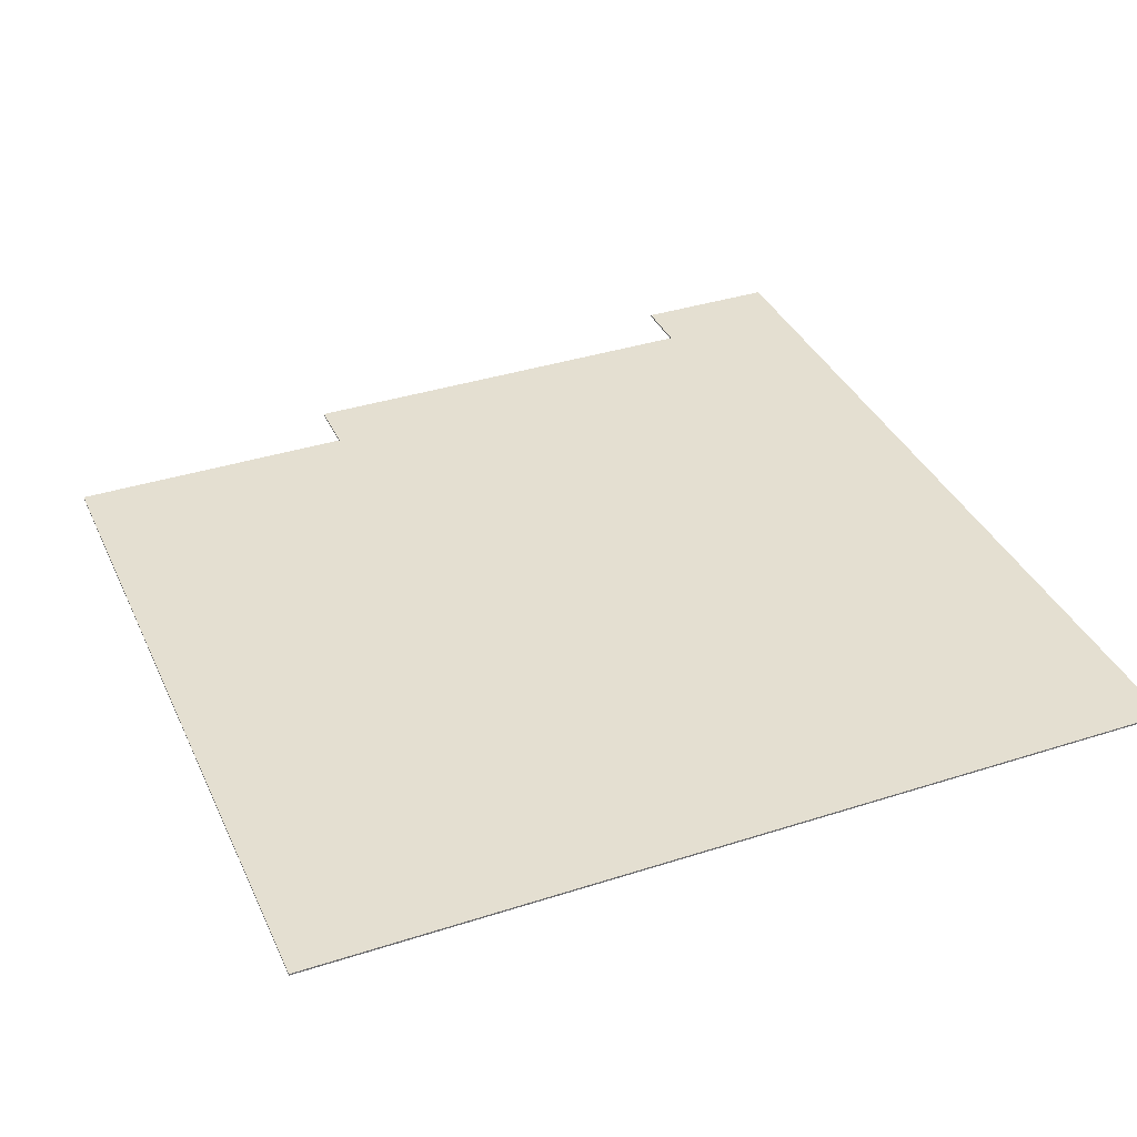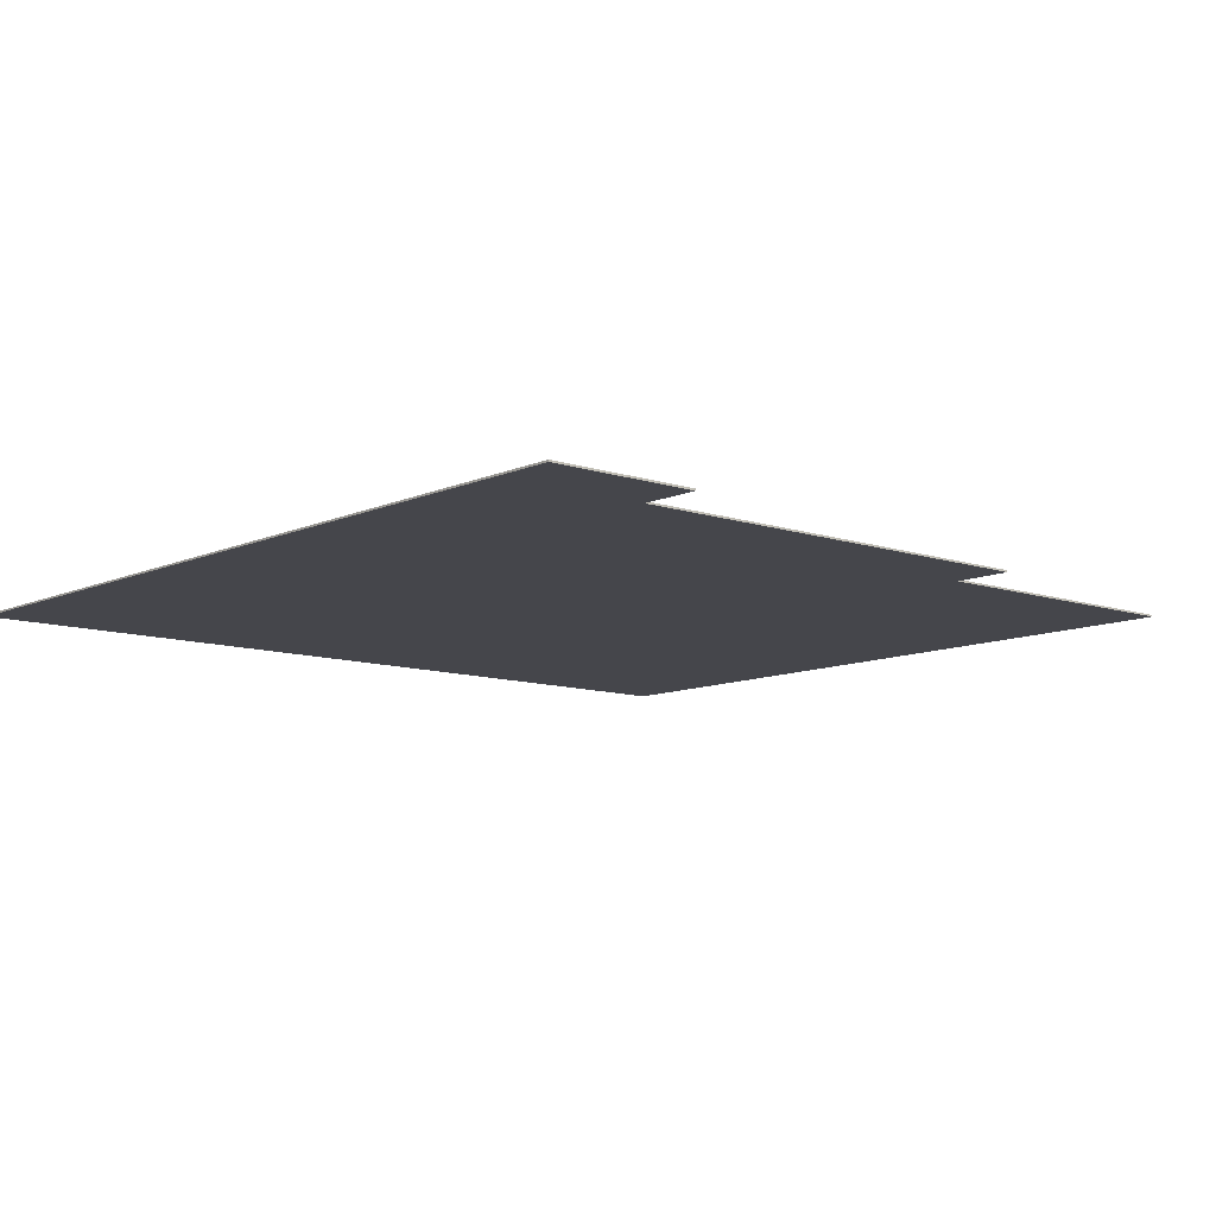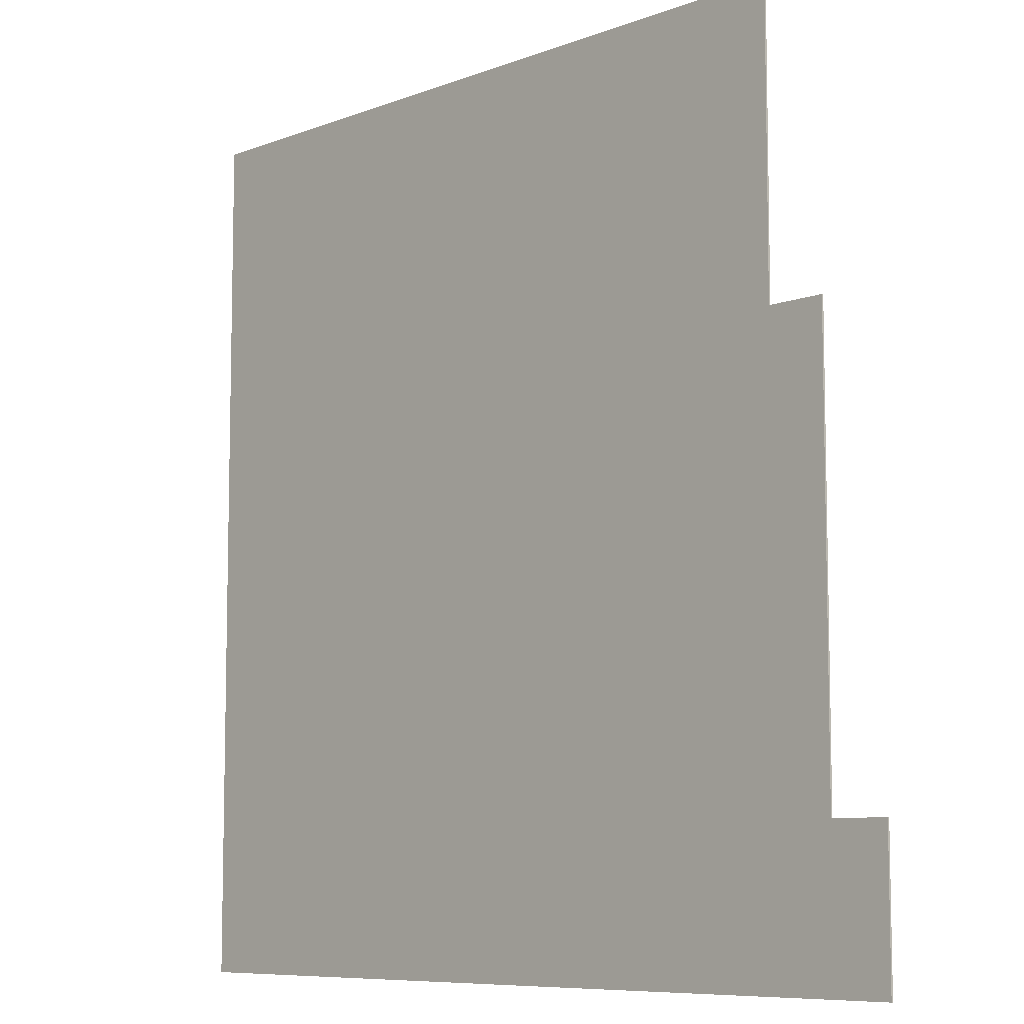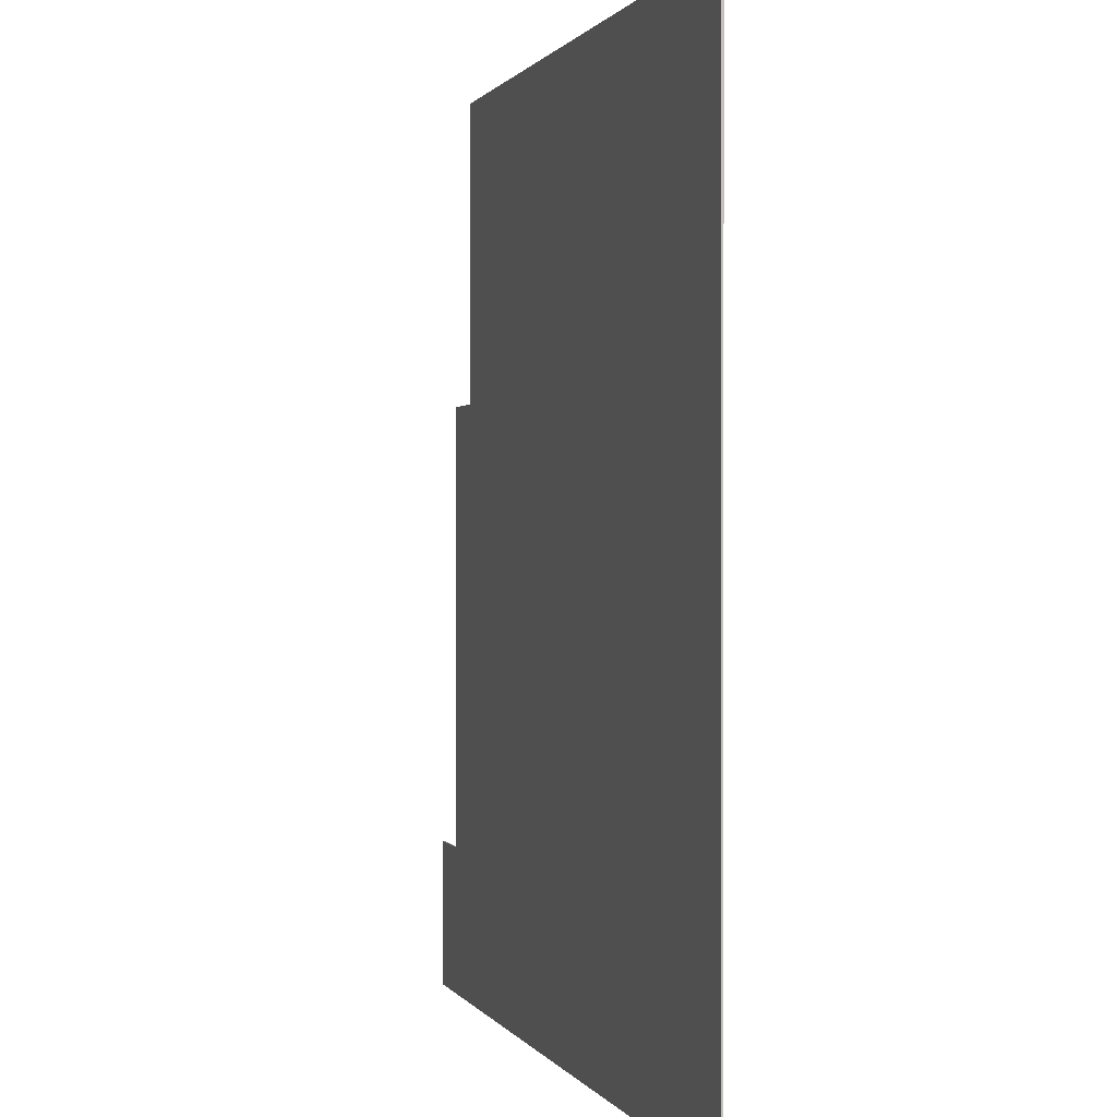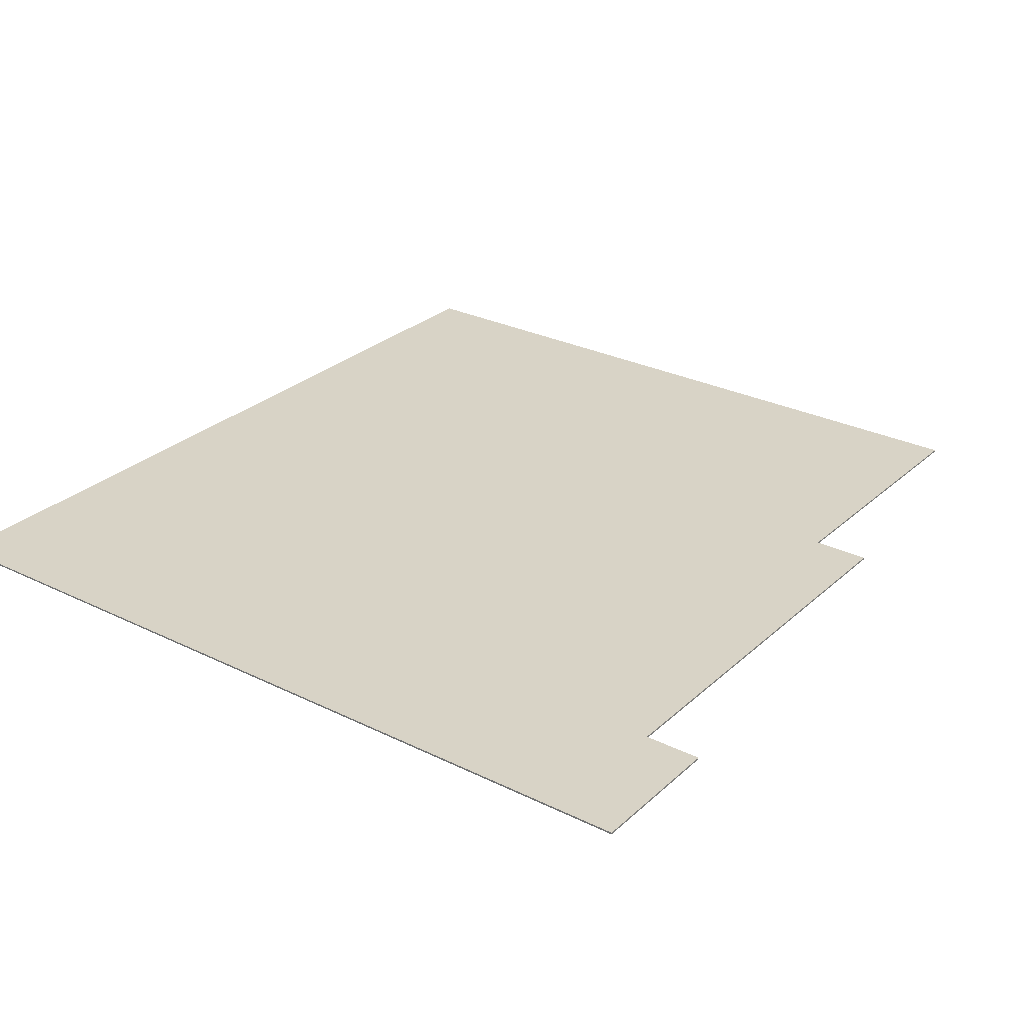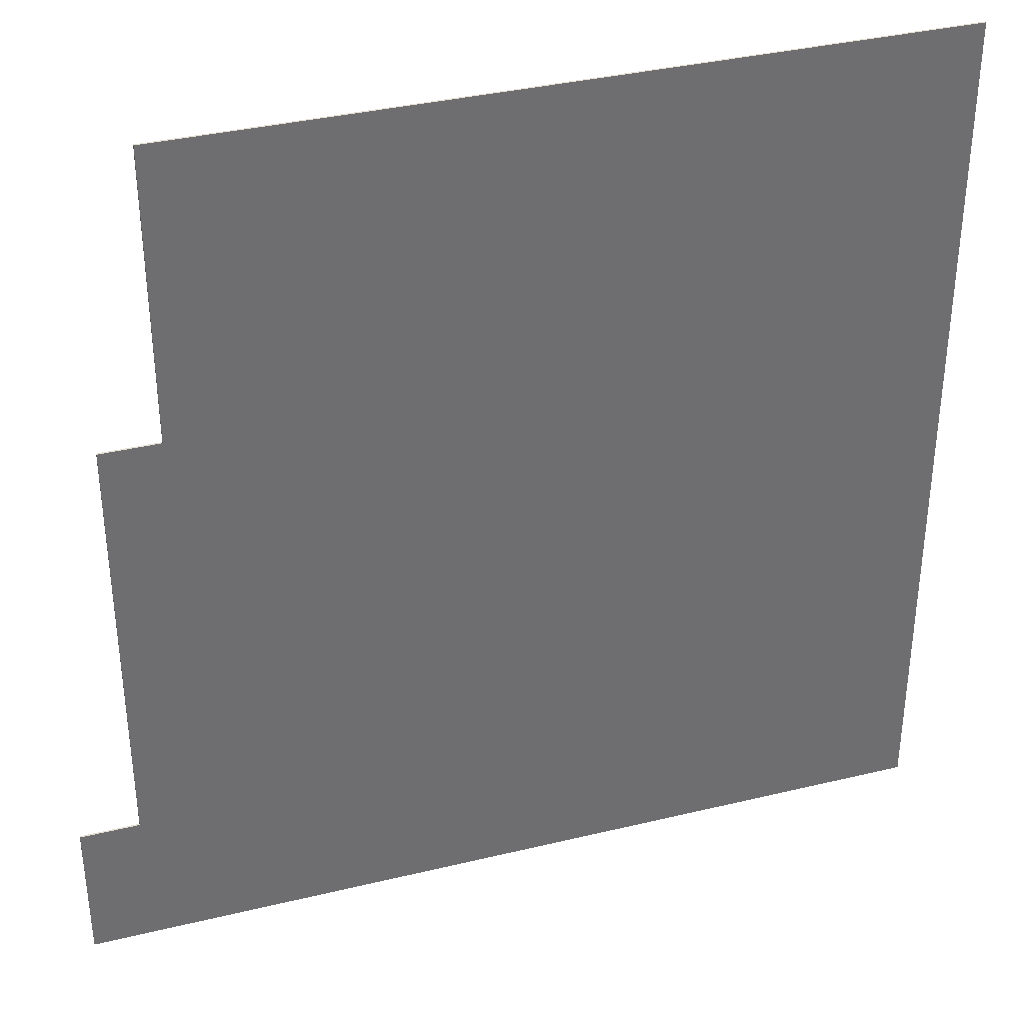
<metadata>
{"format":"obj","ext":"obj","renderer":"f3d","projection":"perspective","resolution":1024,"background":"white","views":[{"elev":36.8,"azim":67.4,"up":"+Y"},{"elev":-10.0,"azim":-131.0,"up":"+Y"},{"elev":-8.1,"azim":-133.5,"up":"+Z"},{"elev":0.7,"azim":74.6,"up":"+Z"},{"elev":28.1,"azim":-143.3,"up":"+Y"},{"elev":36.1,"azim":-17.6,"up":"+Z"}]}
</metadata>
<code>
v 3 0 -3
v -2.6 0 -2
v -3 0 -2
v -3 0 -3
v 3 0 -3
v -2.2 0 1
v -2.6 0 1
v -2.6 0 -2
v 3 0 -3
v 3 0 3
v -2.2 0 3
v -2.2 0 1
v 3 0 3
v 3 -0.0125 3
v -2.2 -0.0125 3
v -2.2 0 3
v 3 0 3
v 3 0 -3
v 3 -0.0125 -3
v 3 -0.0125 3
v -2.2 0 3
v -2.2 -0.0125 3
v -2.2 -0.0125 1
v -2.2 0 1
v -2.2 0 1
v -2.2 -0.0125 1
v -2.6 -0.0125 1
v -2.6 0 1
v -2.6 0 1
v -2.6 -0.0125 1
v -2.6 -0.0125 -2
v -2.6 0 -2
v -2.6 0 -2
v -2.6 -0.0125 -2
v -3 -0.0125 -2
v -3 0 -2
v -3 0 -2
v -3 -0.0125 -2
v -3 -0.0125 -3
v -3 0 -3
v 3 0 -3
v -3 0 -3
v -3 -0.0125 -3
v 3 -0.0125 -3
v 0.9715 -0.0125 2.063
v -0.4715 -0.0125 2.063
v -0.6 -0.0125 2.372
v 1.1 -0.0125 2.372
v 0.9715 -0.0125 2.063
v 0.8655 -0.0125 1.745
v -0.3655 -0.0125 1.745
v -0.4715 -0.0125 2.063
v 0.7825 -0.0125 1.421
v -0.2825 -0.0125 1.421
v -0.3655 -0.0125 1.745
v 0.8655 -0.0125 1.745
v 0.7825 -0.0125 1.421
v 0.7229 -0.0125 1.092
v -0.2229 -0.0125 1.092
v -0.2825 -0.0125 1.421
v 0.687 -0.0125 0.7593
v -0.187 -0.0125 0.7593
v -0.2229 -0.0125 1.092
v 0.7229 -0.0125 1.092
v 0.687 -0.0125 0.7593
v 0.675 -0.0125 0.425
v -0.175 -0.0125 0.425
v -0.187 -0.0125 0.7593
v 2.313 -0.0125 0.7215
v 2.622 -0.0125 0.85
v 2.622 -0.0125 -0.85
v 2.313 -0.0125 -0.7215
v 2.313 -0.0125 0.7215
v 2.313 -0.0125 -0.7215
v 1.995 -0.0125 -0.6155
v 1.995 -0.0125 0.6155
v 1.671 -0.0125 0.5325
v 1.995 -0.0125 0.6155
v 1.995 -0.0125 -0.6155
v 1.671 -0.0125 -0.5325
v 1.671 -0.0125 0.5325
v 1.671 -0.0125 -0.5325
v 1.342 -0.0125 -0.4729
v 1.342 -0.0125 0.4729
v 1.009 -0.0125 0.437
v 1.342 -0.0125 0.4729
v 1.342 -0.0125 -0.4729
v 1.009 -0.0125 -0.437
v 1.009 -0.0125 0.437
v 1.009 -0.0125 -0.437
v 0.675 -0.0125 -0.425
v 0.675 -0.0125 0.425
v 0.675 -0.0125 0.425
v 0.675 -0.0125 -0.425
v -0.175 -0.0125 -0.425
v -0.175 -0.0125 0.425
v -0.5093 -0.0125 0.437
v -0.175 -0.0125 0.425
v -0.175 -0.0125 -0.425
v -0.5093 -0.0125 -0.437
v -0.5093 -0.0125 0.437
v -0.5093 -0.0125 -0.437
v -0.842 -0.0125 -0.4729
v -0.842 -0.0125 0.4729
v -1.171 -0.0125 0.5325
v -0.842 -0.0125 0.4729
v -0.842 -0.0125 -0.4729
v -1.171 -0.0125 -0.5325
v -1.171 -0.0125 0.5325
v -1.171 -0.0125 -0.5325
v -1.495 -0.0125 -0.6155
v -1.495 -0.0125 0.6155
v -1.813 -0.0125 0.7215
v -1.495 -0.0125 0.6155
v -1.495 -0.0125 -0.6155
v -1.813 -0.0125 -0.7215
v -1.813 -0.0125 0.7215
v -1.813 -0.0125 -0.7215
v -2.122 -0.0125 -0.85
v -2.122 -0.0125 0.85
v 0.687 -0.0125 -0.7593
v -0.187 -0.0125 -0.7593
v -0.175 -0.0125 -0.425
v 0.675 -0.0125 -0.425
v 0.687 -0.0125 -0.7593
v 0.7229 -0.0125 -1.092
v -0.2229 -0.0125 -1.092
v -0.187 -0.0125 -0.7593
v 0.7825 -0.0125 -1.421
v -0.2825 -0.0125 -1.421
v -0.2229 -0.0125 -1.092
v 0.7229 -0.0125 -1.092
v 0.7825 -0.0125 -1.421
v 0.8655 -0.0125 -1.745
v -0.3655 -0.0125 -1.745
v -0.2825 -0.0125 -1.421
v 0.9715 -0.0125 -2.063
v -0.4715 -0.0125 -2.063
v -0.3655 -0.0125 -1.745
v 0.8655 -0.0125 -1.745
v 0.9715 -0.0125 -2.063
v 1.1 -0.0125 -2.372
v -0.6 -0.0125 -2.372
v -0.4715 -0.0125 -2.063
v 3 -0.0125 3
v 1.1 -0.0125 2.372
v -0.6 -0.0125 2.372
v -2.2 -0.0125 3
v -2.2 -0.0125 3
v -0.6 -0.0125 2.372
v -0.4715 -0.0125 2.063
v -0.3655 -0.0125 1.745
v -2.2 -0.0125 3
v -0.3655 -0.0125 1.745
v -0.2825 -0.0125 1.421
v -0.2229 -0.0125 1.092
v -2.2 -0.0125 3
v -0.2229 -0.0125 1.092
v -0.187 -0.0125 0.7593
v -0.175 -0.0125 0.425
v -2.2 -0.0125 3
v -0.175 -0.0125 0.425
v -0.5093 -0.0125 0.437
v -0.842 -0.0125 0.4729
v -2.2 -0.0125 3
v -0.842 -0.0125 0.4729
v -1.171 -0.0125 0.5325
v -1.495 -0.0125 0.6155
v -2.2 -0.0125 3
v -1.495 -0.0125 0.6155
v -1.813 -0.0125 0.7215
v -2.122 -0.0125 0.85
v -2.2 -0.0125 3
v -2.122 -0.0125 0.85
v -2.2 -0.0125 1
v -2.6 -0.0125 1
v -2.2 -0.0125 1
v -2.122 -0.0125 0.85
v -2.122 -0.0125 -0.85
v -2.6 -0.0125 -2
v -2.6 -0.0125 1
v -2.122 -0.0125 -0.85
v -2.6 -0.0125 -2
v -2.122 -0.0125 -0.85
v -1.813 -0.0125 -0.7215
v -1.495 -0.0125 -0.6155
v -2.6 -0.0125 -2
v -1.495 -0.0125 -0.6155
v -1.171 -0.0125 -0.5325
v -0.842 -0.0125 -0.4729
v -2.6 -0.0125 -2
v -0.842 -0.0125 -0.4729
v -0.5093 -0.0125 -0.437
v -0.175 -0.0125 -0.425
v -2.6 -0.0125 -2
v -0.175 -0.0125 -0.425
v -0.187 -0.0125 -0.7593
v -0.2229 -0.0125 -1.092
v -2.6 -0.0125 -2
v -0.2229 -0.0125 -1.092
v -0.2825 -0.0125 -1.421
v -0.3655 -0.0125 -1.745
v -2.6 -0.0125 -2
v -0.3655 -0.0125 -1.745
v -0.4715 -0.0125 -2.063
v -0.6 -0.0125 -2.372
v -2.6 -0.0125 -2
v -0.6 -0.0125 -2.372
v -3 -0.0125 -3
v -3 -0.0125 -2
v 3 -0.0125 -3
v -3 -0.0125 -3
v -0.6 -0.0125 -2.372
v 1.1 -0.0125 -2.372
v 3 -0.0125 -3
v 1.1 -0.0125 -2.372
v 0.9715 -0.0125 -2.063
v 0.8655 -0.0125 -1.745
v 3 -0.0125 -3
v 0.8655 -0.0125 -1.745
v 0.7825 -0.0125 -1.421
v 0.7229 -0.0125 -1.092
v 3 -0.0125 -3
v 0.7229 -0.0125 -1.092
v 0.687 -0.0125 -0.7593
v 0.675 -0.0125 -0.425
v 3 -0.0125 -3
v 0.675 -0.0125 -0.425
v 1.009 -0.0125 -0.437
v 1.342 -0.0125 -0.4729
v 3 -0.0125 -3
v 1.342 -0.0125 -0.4729
v 1.671 -0.0125 -0.5325
v 1.995 -0.0125 -0.6155
v 3 -0.0125 -3
v 1.995 -0.0125 -0.6155
v 2.313 -0.0125 -0.7215
v 2.622 -0.0125 -0.85
v 3 -0.0125 -3
v 2.622 -0.0125 -0.85
v 2.622 -0.0125 0.85
v 3 -0.0125 3
v 3 -0.0125 3
v 2.622 -0.0125 0.85
v 2.313 -0.0125 0.7215
v 1.995 -0.0125 0.6155
v 3 -0.0125 3
v 1.995 -0.0125 0.6155
v 1.671 -0.0125 0.5325
v 1.342 -0.0125 0.4729
v 3 -0.0125 3
v 1.342 -0.0125 0.4729
v 1.009 -0.0125 0.437
v 0.675 -0.0125 0.425
v 3 -0.0125 3
v 0.675 -0.0125 0.425
v 0.687 -0.0125 0.7593
v 0.7229 -0.0125 1.092
v 3 -0.0125 3
v 0.7229 -0.0125 1.092
v 0.7825 -0.0125 1.421
v 0.8655 -0.0125 1.745
v 3 -0.0125 3
v 0.8655 -0.0125 1.745
v 0.9715 -0.0125 2.063
v 1.1 -0.0125 2.372
g mesh3102084
f 1 3 2
f 3 1 4
f 5 7 6
f 7 5 8
f 9 11 10
f 11 9 12
f 13 15 14
f 15 13 16
f 17 19 18
f 19 17 20
f 21 23 22
f 23 21 24
f 25 27 26
f 27 25 28
f 29 31 30
f 31 29 32
f 33 35 34
f 35 33 36
f 37 39 38
f 39 37 40
f 41 43 42
f 43 41 44
f 45 47 46
f 47 45 48
f 49 51 50
f 51 49 52
f 53 55 54
f 55 53 56
f 57 59 58
f 59 57 60
f 61 63 62
f 63 61 64
f 65 67 66
f 67 65 68
f 69 71 70
f 71 69 72
f 73 75 74
f 75 73 76
f 77 79 78
f 79 77 80
f 81 83 82
f 83 81 84
f 85 87 86
f 87 85 88
f 89 91 90
f 91 89 92
f 93 95 94
f 95 93 96
f 97 99 98
f 99 97 100
f 101 103 102
f 103 101 104
f 105 107 106
f 107 105 108
f 109 111 110
f 111 109 112
f 113 115 114
f 115 113 116
f 117 119 118
f 119 117 120
f 121 123 122
f 123 121 124
f 125 127 126
f 127 125 128
f 129 131 130
f 131 129 132
f 133 135 134
f 135 133 136
f 137 139 138
f 139 137 140
f 141 143 142
f 143 141 144
f 145 147 146
f 147 145 148
f 149 151 150
f 151 149 152
f 153 155 154
f 155 153 156
f 157 159 158
f 159 157 160
f 161 163 162
f 163 161 164
f 165 167 166
f 167 165 168
f 169 171 170
f 171 169 172
f 173 175 174
f 176 178 177
f 178 176 179
f 180 182 181
f 183 185 184
f 185 183 186
f 187 189 188
f 189 187 190
f 191 193 192
f 193 191 194
f 195 197 196
f 197 195 198
f 199 201 200
f 201 199 202
f 203 205 204
f 205 203 206
f 207 209 208
f 209 207 210
f 211 213 212
f 213 211 214
f 215 217 216
f 217 215 218
f 219 221 220
f 221 219 222
f 223 225 224
f 225 223 226
f 227 229 228
f 229 227 230
f 231 233 232
f 233 231 234
f 235 237 236
f 237 235 238
f 239 241 240
f 241 239 242
f 243 245 244
f 245 243 246
f 247 249 248
f 249 247 250
f 251 253 252
f 253 251 254
f 255 257 256
f 257 255 258
f 259 261 260
f 261 259 262
f 263 265 264
f 265 263 266

</code>
